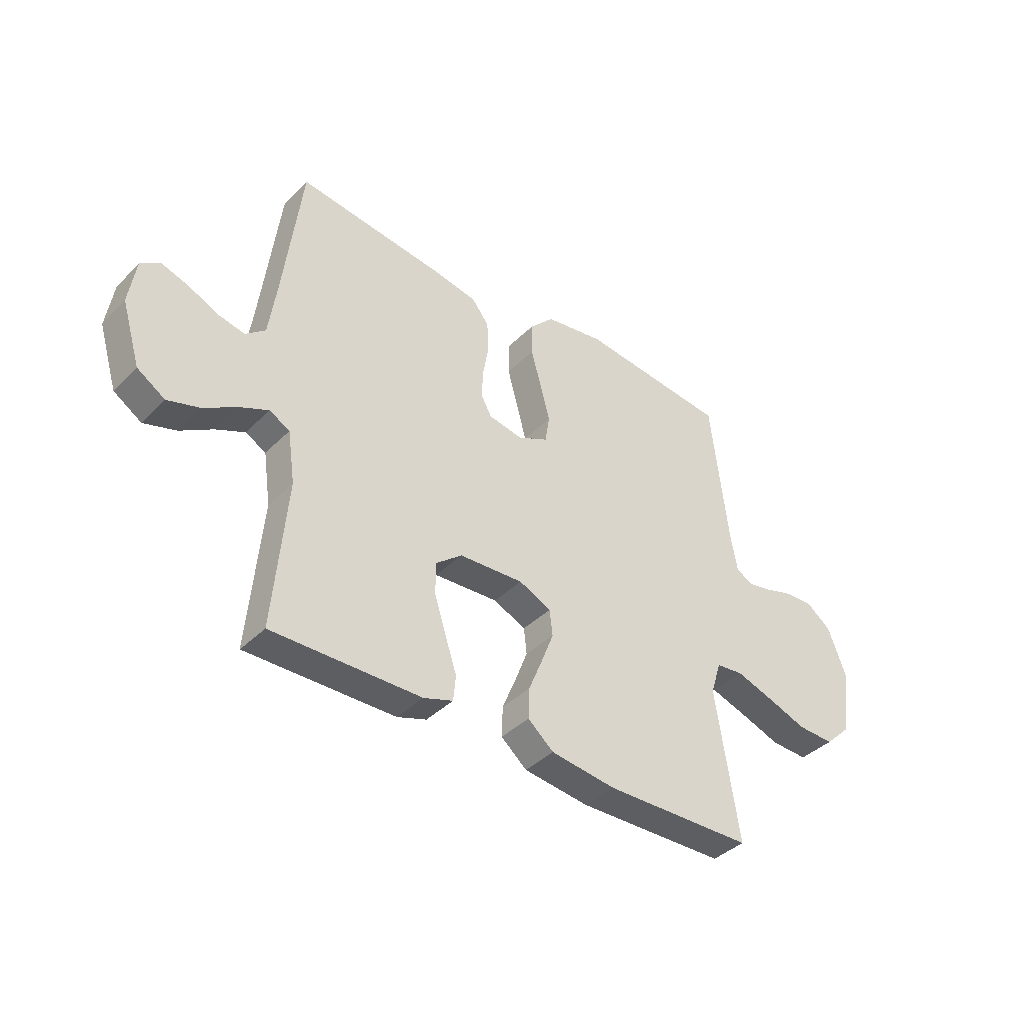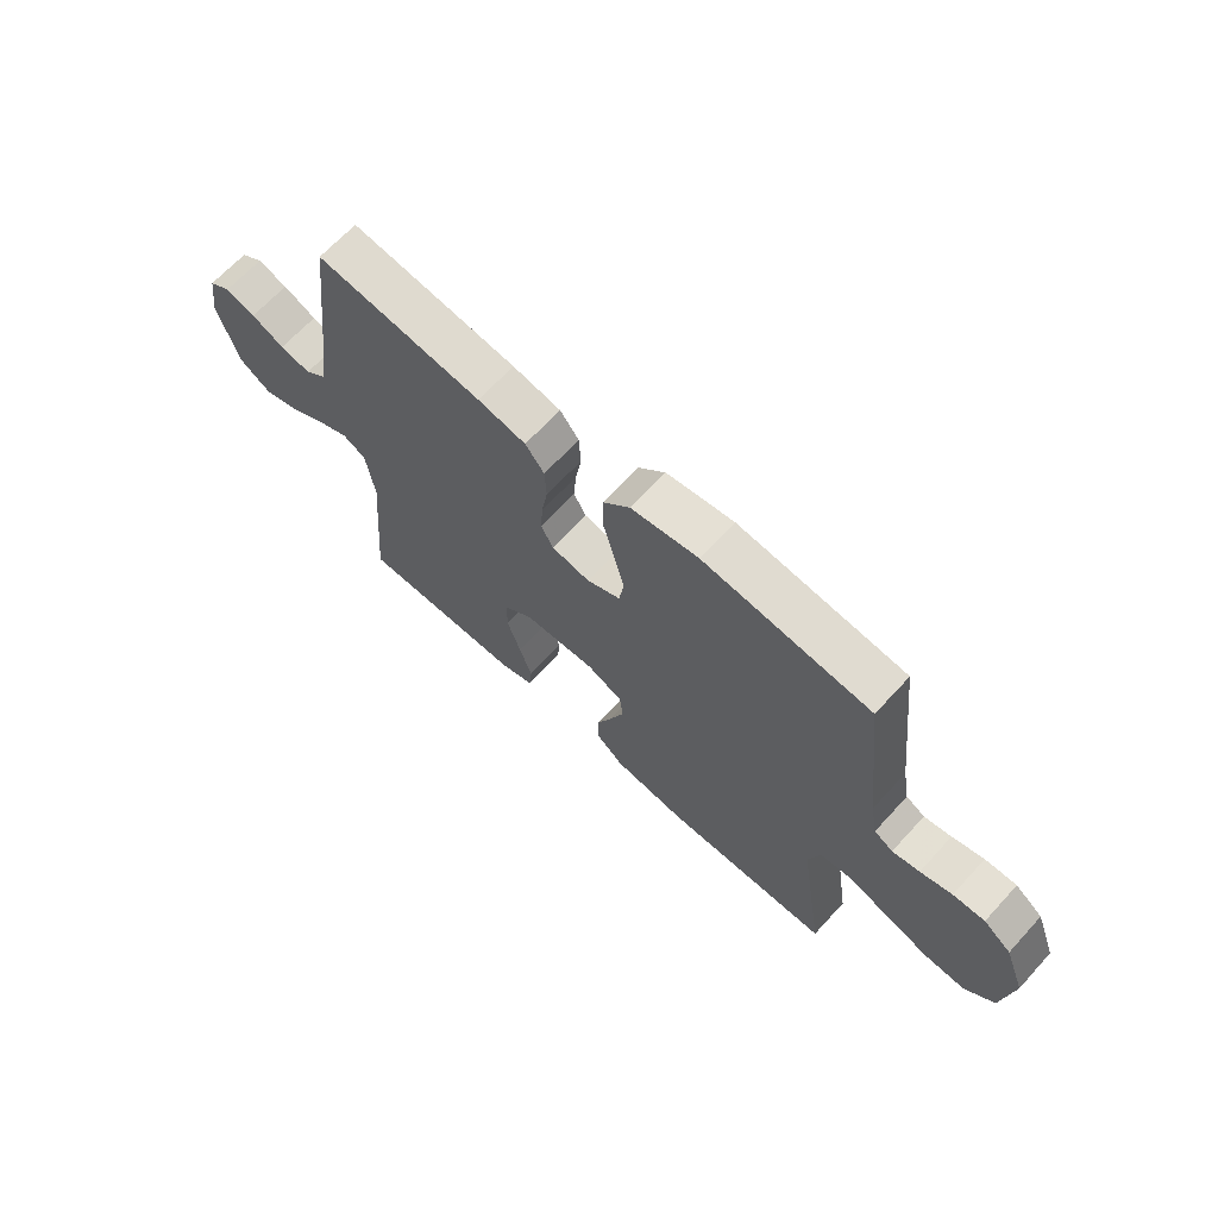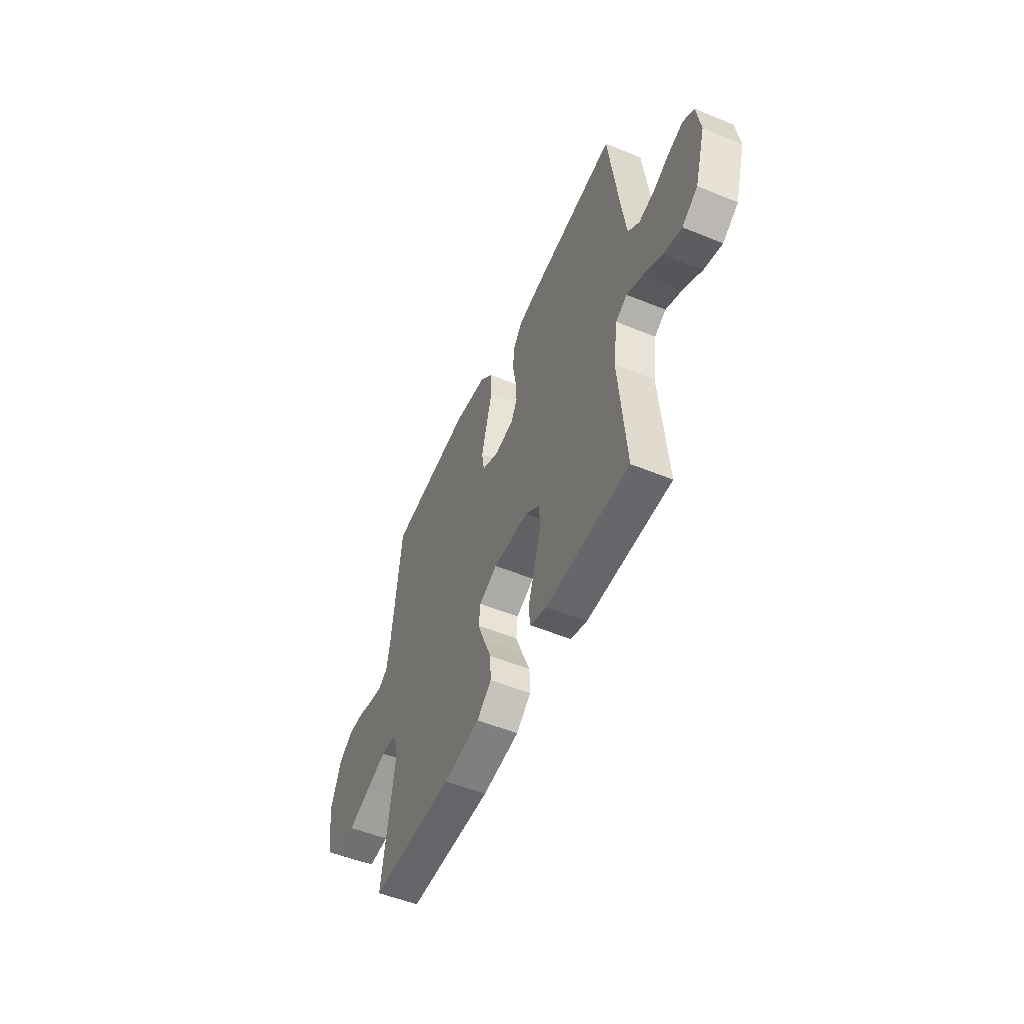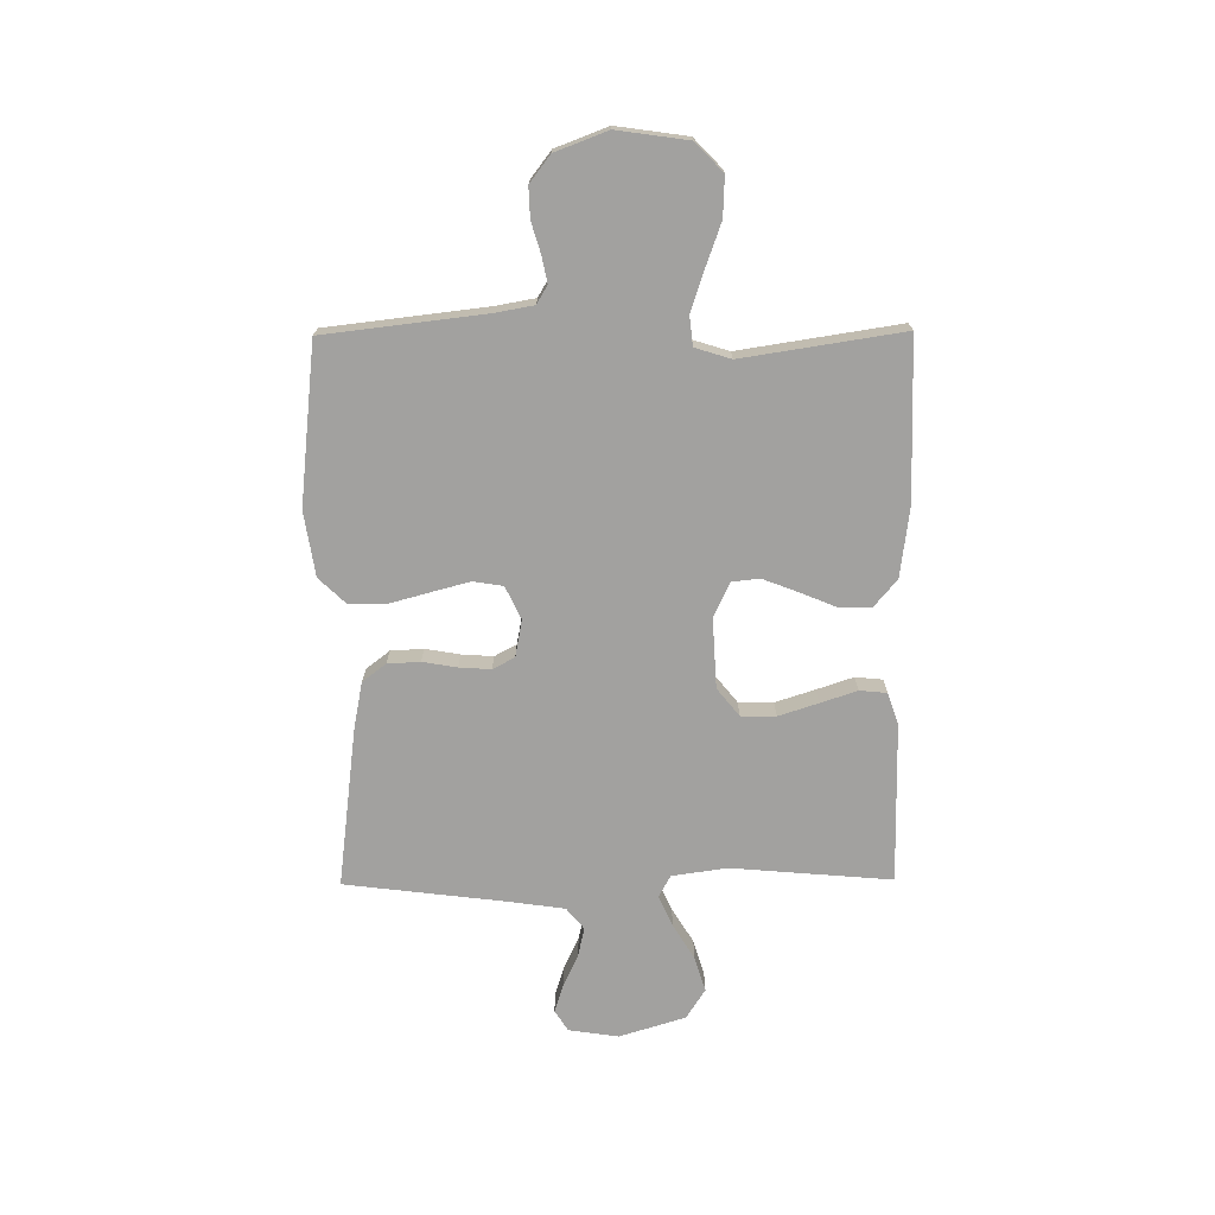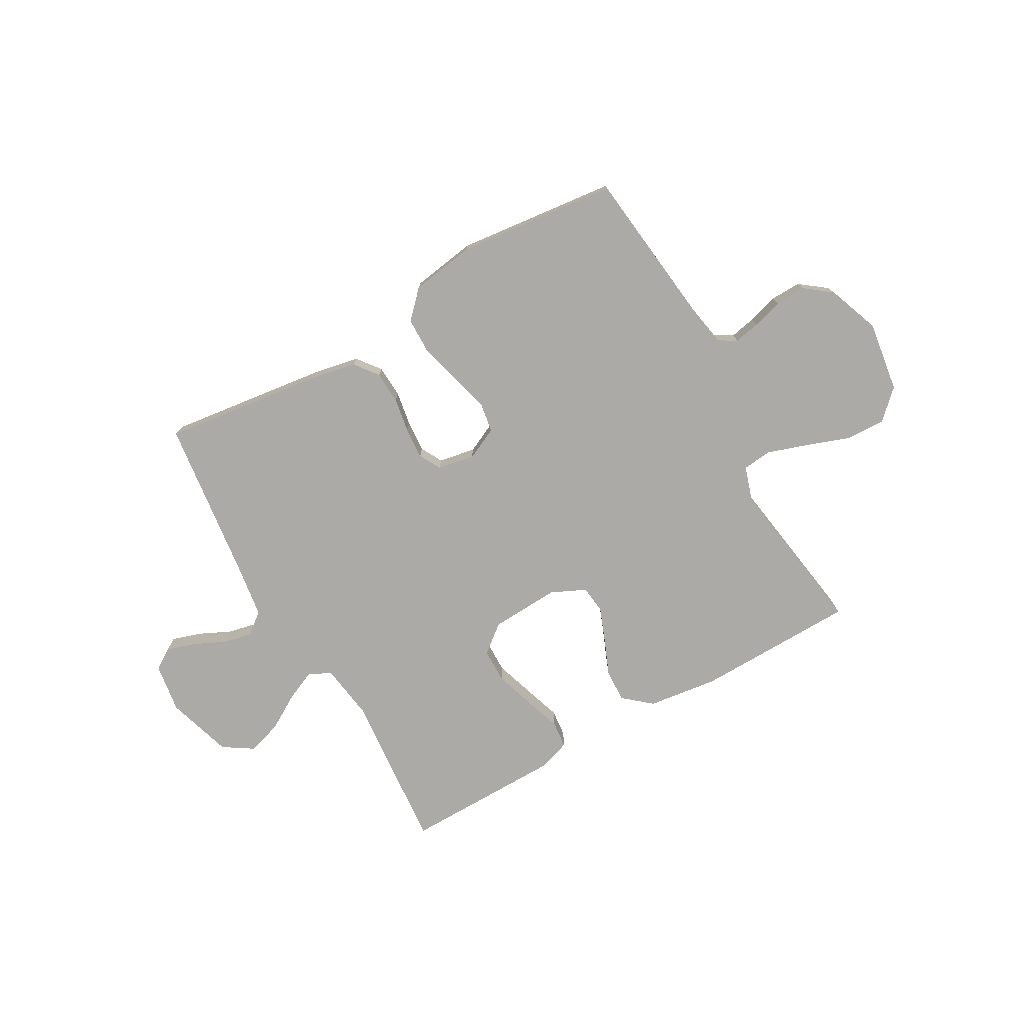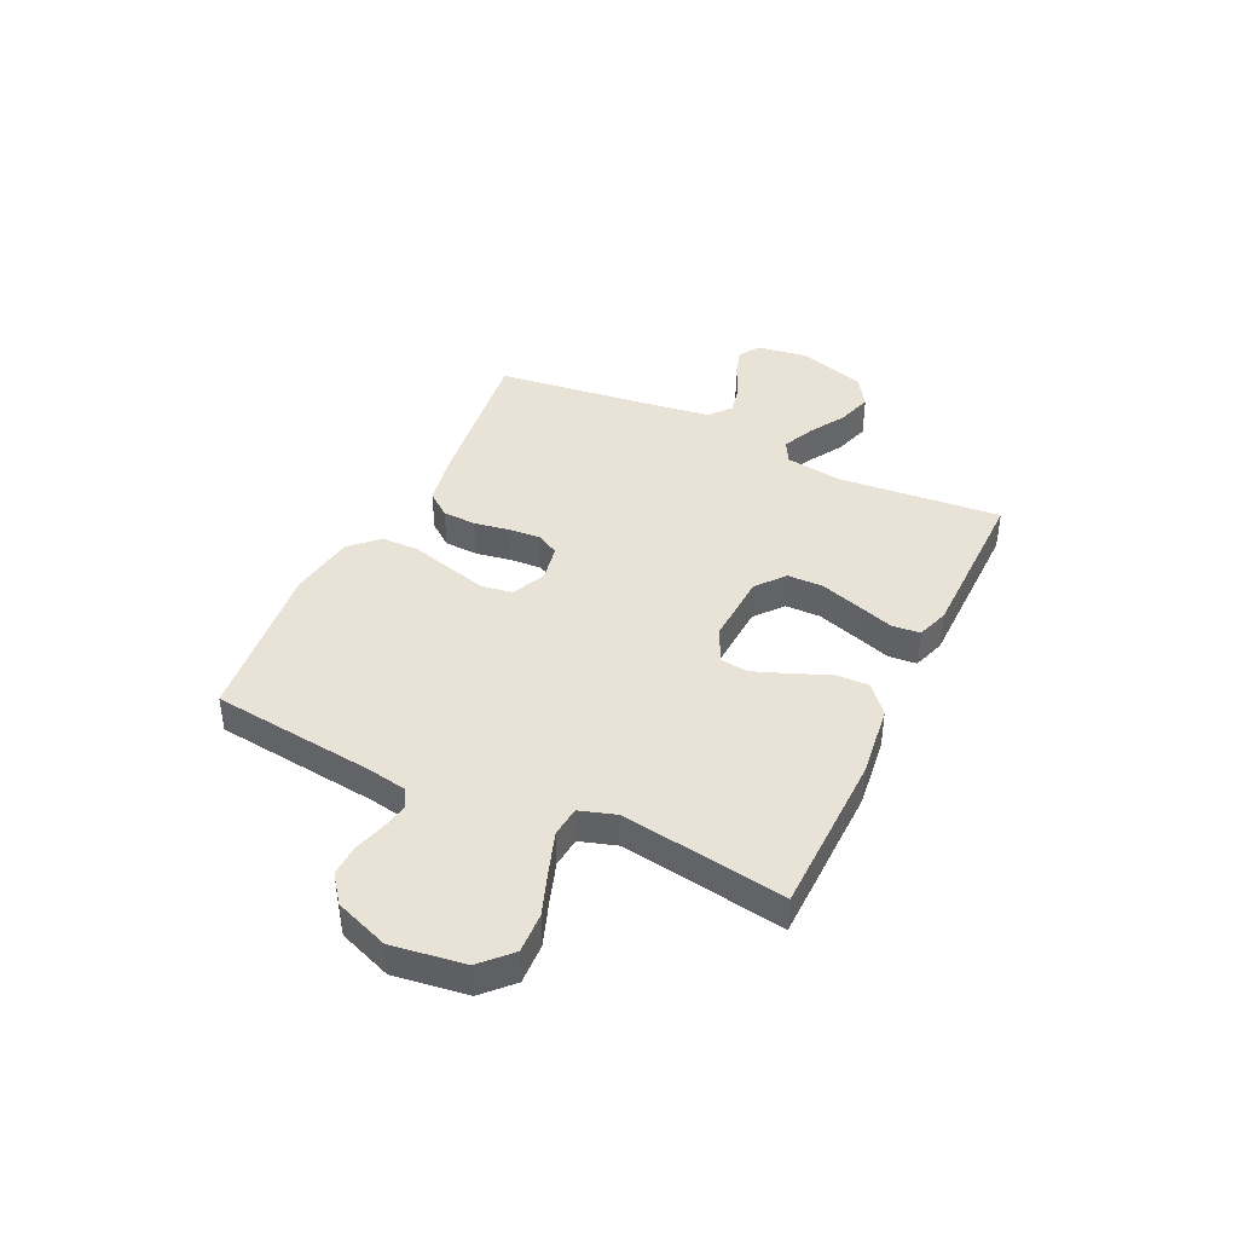
<metadata>
{"format":"obj","ext":"obj","renderer":"f3d","projection":"perspective","resolution":1024,"background":"white","views":[{"elev":-39.3,"azim":-39.3,"up":"+Z"},{"elev":66.5,"azim":42.5,"up":"+Z"},{"elev":-52.6,"azim":-113.7,"up":"+Z"},{"elev":-72.2,"azim":90.5,"up":"+Y"},{"elev":-75.9,"azim":29.5,"up":"+Y"},{"elev":41.6,"azim":115.4,"up":"+Y"}]}
</metadata>
<code>
v -0.5 0.07 0.5
v -0.2 0.07 0.462
v -0.113 0.07 0.445
v -0.079 0.07 0.401
v -0.076 0.07 0.34
v -0.087 0.07 0.275
v -0.091 0.07 0.216
v -0.069 0.07 0.175
v 0 0.07 0.162
v 0.061 0.07 0.191
v 0.07 0.07 0.247
v 0.051 0.07 0.319
v 0.03 0.07 0.396
v 0.031 0.07 0.464
v 0.079 0.07 0.514
v 0.2 0.07 0.533
v 0.5 0.07 0.5
v 0.535 0.07 0.2
v 0.548 0.07 0.127
v 0.582 0.07 0.107
v 0.631 0.07 0.117
v 0.688 0.07 0.134
v 0.745 0.07 0.136
v 0.795 0.07 0.098
v 0.832 0.07 0
v 0.813 0.07 -0.133
v 0.76 0.07 -0.184
v 0.686 0.07 -0.181
v 0.605 0.07 -0.152
v 0.53 0.07 -0.127
v 0.475 0.07 -0.133
v 0.454 0.07 -0.2
v 0.5 0.07 -0.5
v 0.2 0.07 -0.506
v 0.068 0.07 -0.489
v 0.016 0.07 -0.445
v 0.018 0.07 -0.384
v 0.046 0.07 -0.316
v 0.071 0.07 -0.251
v 0.065 0.07 -0.199
v 0 0.07 -0.169
v -0.13 0.07 -0.176
v -0.182 0.07 -0.218
v -0.183 0.07 -0.283
v -0.159 0.07 -0.357
v -0.136 0.07 -0.426
v -0.141 0.07 -0.477
v -0.2 0.07 -0.497
v -0.5 0.07 -0.5
v -0.474 0.07 -0.2
v -0.489 0.07 -0.096
v -0.53 0.07 -0.074
v -0.588 0.07 -0.1
v -0.654 0.07 -0.14
v -0.719 0.07 -0.16
v -0.775 0.07 -0.124
v -0.813 0.07 0
v -0.799 0.07 0.093
v -0.76 0.07 0.118
v -0.706 0.07 0.101
v -0.647 0.07 0.073
v -0.592 0.07 0.061
v -0.552 0.07 0.094
v -0.537 0.07 0.2
v -0.5 0 0.5
v -0.2 0 0.462
v -0.113 0 0.445
v -0.079 0 0.401
v -0.076 0 0.34
v -0.087 0 0.275
v -0.091 0 0.216
v -0.069 0 0.175
v 0 0 0.162
v 0.061 0 0.191
v 0.07 0 0.247
v 0.051 0 0.319
v 0.03 0 0.396
v 0.031 0 0.464
v 0.079 0 0.514
v 0.2 0 0.533
v 0.5 0 0.5
v 0.535 0 0.2
v 0.548 0 0.127
v 0.582 0 0.107
v 0.631 0 0.117
v 0.688 0 0.134
v 0.745 0 0.136
v 0.795 0 0.098
v 0.832 0 0
v 0.813 0 -0.133
v 0.76 0 -0.184
v 0.686 0 -0.181
v 0.605 0 -0.152
v 0.53 0 -0.127
v 0.475 0 -0.133
v 0.454 0 -0.2
v 0.5 0 -0.5
v 0.2 0 -0.506
v 0.068 0 -0.489
v 0.016 0 -0.445
v 0.018 0 -0.384
v 0.046 0 -0.316
v 0.071 0 -0.251
v 0.065 0 -0.199
v 0 0 -0.169
v -0.13 0 -0.176
v -0.182 0 -0.218
v -0.183 0 -0.283
v -0.159 0 -0.357
v -0.136 0 -0.426
v -0.141 0 -0.477
v -0.2 0 -0.497
v -0.5 0 -0.5
v -0.474 0 -0.2
v -0.489 0 -0.096
v -0.53 0 -0.074
v -0.588 0 -0.1
v -0.654 0 -0.14
v -0.719 0 -0.16
v -0.775 0 -0.124
v -0.813 0 0
v -0.799 0 0.093
v -0.76 0 0.118
v -0.706 0 0.101
v -0.647 0 0.073
v -0.592 0 0.061
v -0.552 0 0.094
v -0.537 0 0.2
f 58 59 60 61
f 58 61 62
f 57 58 62
f 56 57 62
f 53 54 55 56
f 52 53 56 62
f 51 52 62 63
f 47 48 49 50
f 45 46 47 50
f 44 45 50 51
f 43 44 51 63
f 35 36 37 38
f 35 38 39
f 32 33 34 35
f 31 32 35 39
f 26 27 28 29
f 26 29 30
f 25 26 30
f 24 25 30 31
f 21 22 23 24
f 20 21 24 31
f 15 16 17 18
f 15 18 19
f 12 13 14 15
f 11 12 15 19
f 10 11 19 20
f 3 4 5 6
f 3 6 7
f 64 1 2 3
f 64 3 7
f 42 43 63 64
f 41 42 64 7
f 40 41 7 8
f 20 31 39 40
f 9 10 20 40
f 8 9 40
f 125 124 123 122
f 126 125 122
f 126 122 121
f 126 121 120
f 120 119 118 117
f 126 120 117 116
f 127 126 116 115
f 114 113 112 111
f 114 111 110 109
f 115 114 109 108
f 127 115 108 107
f 102 101 100 99
f 103 102 99
f 99 98 97 96
f 103 99 96 95
f 93 92 91 90
f 94 93 90
f 94 90 89
f 95 94 89 88
f 88 87 86 85
f 95 88 85 84
f 82 81 80 79
f 83 82 79
f 79 78 77 76
f 83 79 76 75
f 84 83 75 74
f 70 69 68 67
f 71 70 67
f 67 66 65 128
f 71 67 128
f 128 127 107 106
f 71 128 106 105
f 72 71 105 104
f 104 103 95 84
f 104 84 74 73
f 104 73 72
f 1 65 66 2
f 2 66 67 3
f 3 67 68 4
f 4 68 69 5
f 5 69 70 6
f 6 70 71 7
f 7 71 72 8
f 8 72 73 9
f 9 73 74 10
f 10 74 75 11
f 11 75 76 12
f 12 76 77 13
f 13 77 78 14
f 14 78 79 15
f 15 79 80 16
f 16 80 81 17
f 17 81 82 18
f 18 82 83 19
f 19 83 84 20
f 20 84 85 21
f 21 85 86 22
f 22 86 87 23
f 23 87 88 24
f 24 88 89 25
f 25 89 90 26
f 26 90 91 27
f 27 91 92 28
f 28 92 93 29
f 29 93 94 30
f 30 94 95 31
f 31 95 96 32
f 32 96 97 33
f 33 97 98 34
f 34 98 99 35
f 35 99 100 36
f 36 100 101 37
f 37 101 102 38
f 38 102 103 39
f 39 103 104 40
f 40 104 105 41
f 41 105 106 42
f 42 106 107 43
f 43 107 108 44
f 44 108 109 45
f 45 109 110 46
f 46 110 111 47
f 47 111 112 48
f 48 112 113 49
f 49 113 114 50
f 50 114 115 51
f 51 115 116 52
f 52 116 117 53
f 53 117 118 54
f 54 118 119 55
f 55 119 120 56
f 56 120 121 57
f 57 121 122 58
f 58 122 123 59
f 59 123 124 60
f 60 124 125 61
f 61 125 126 62
f 62 126 127 63
f 63 127 128 64
f 64 128 65 1

</code>
